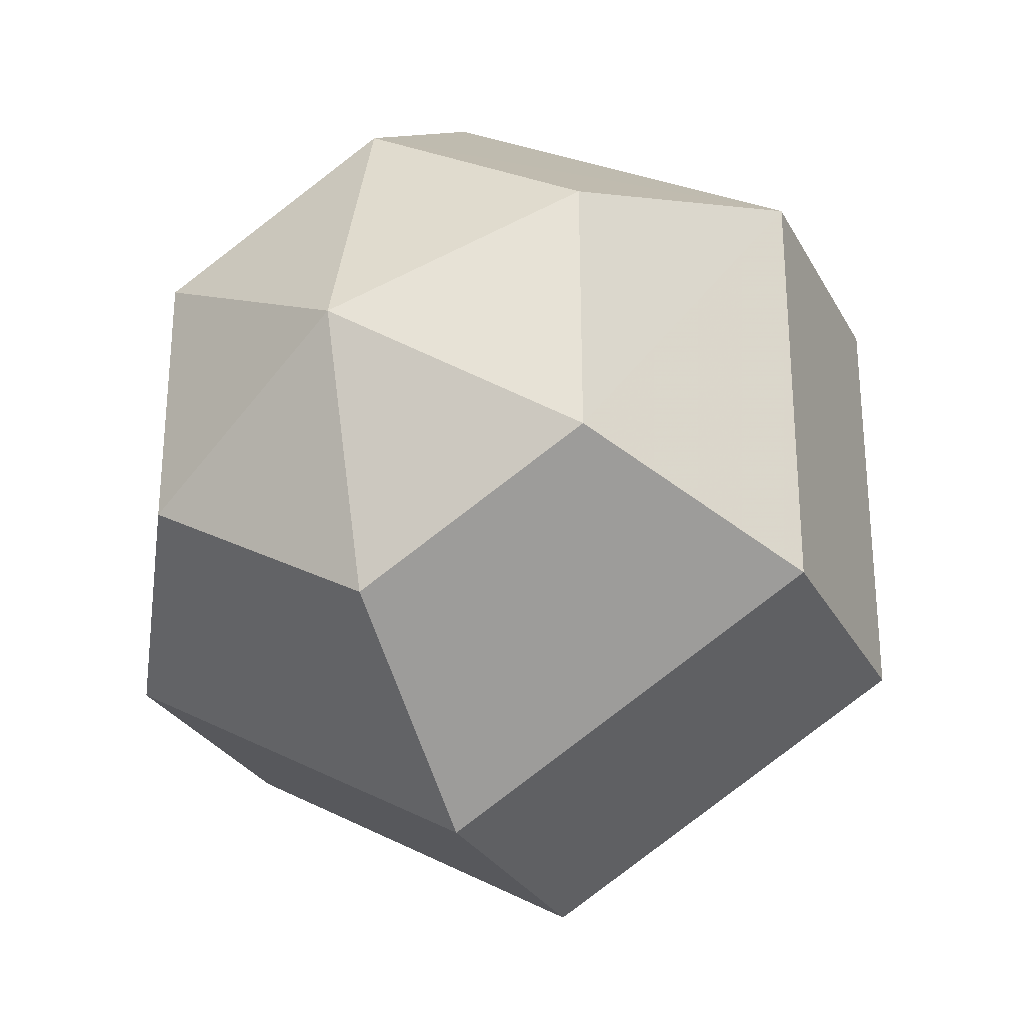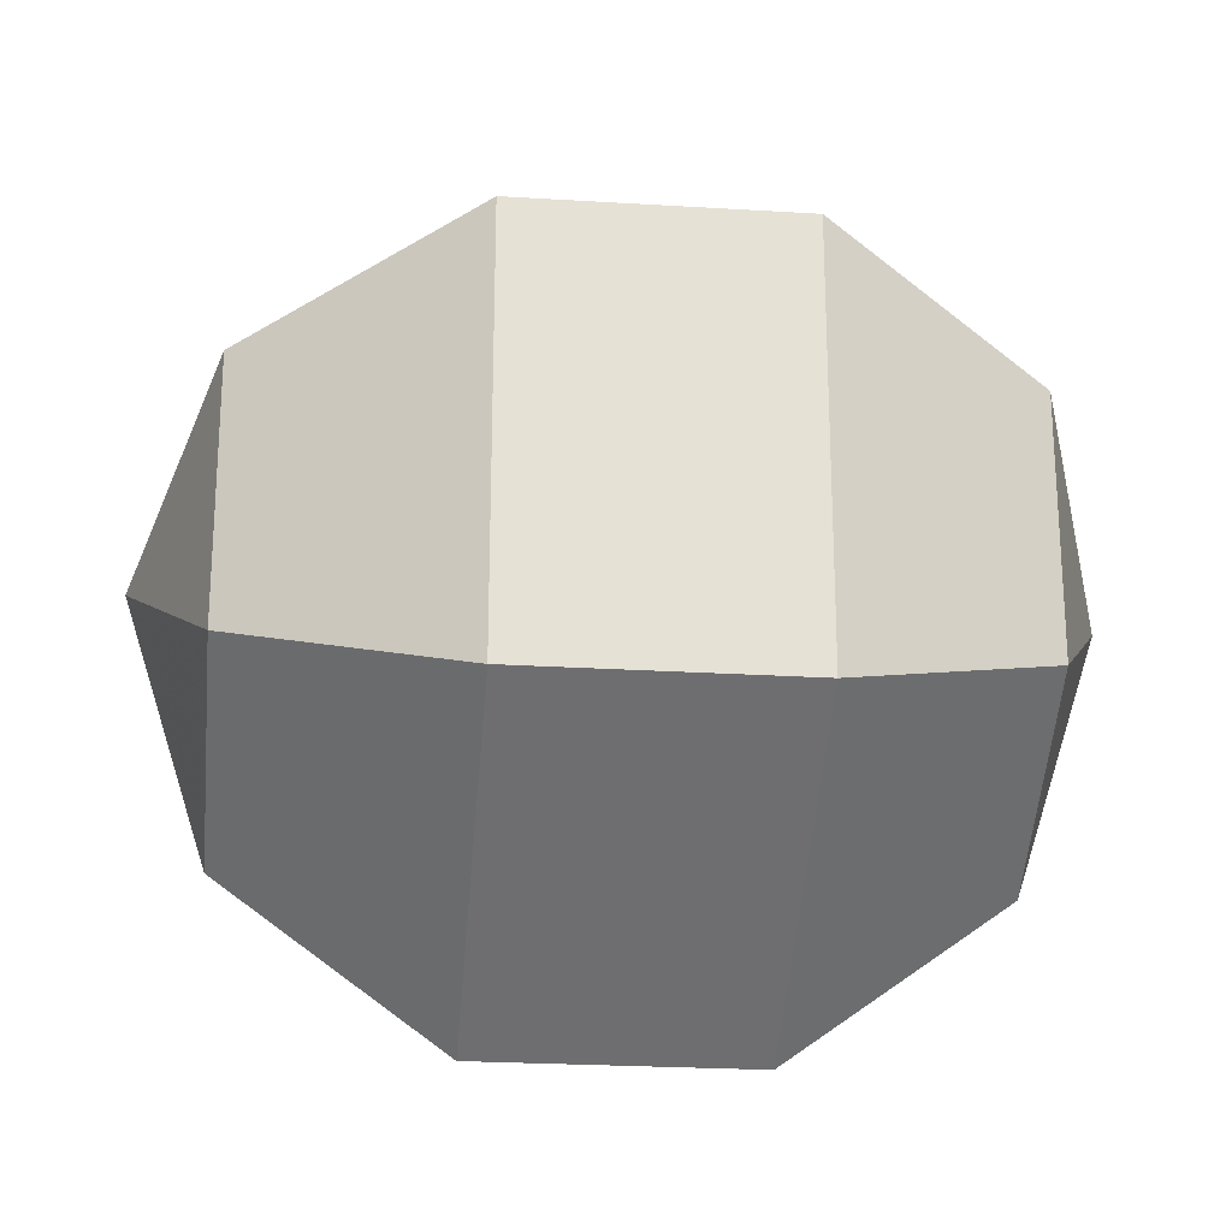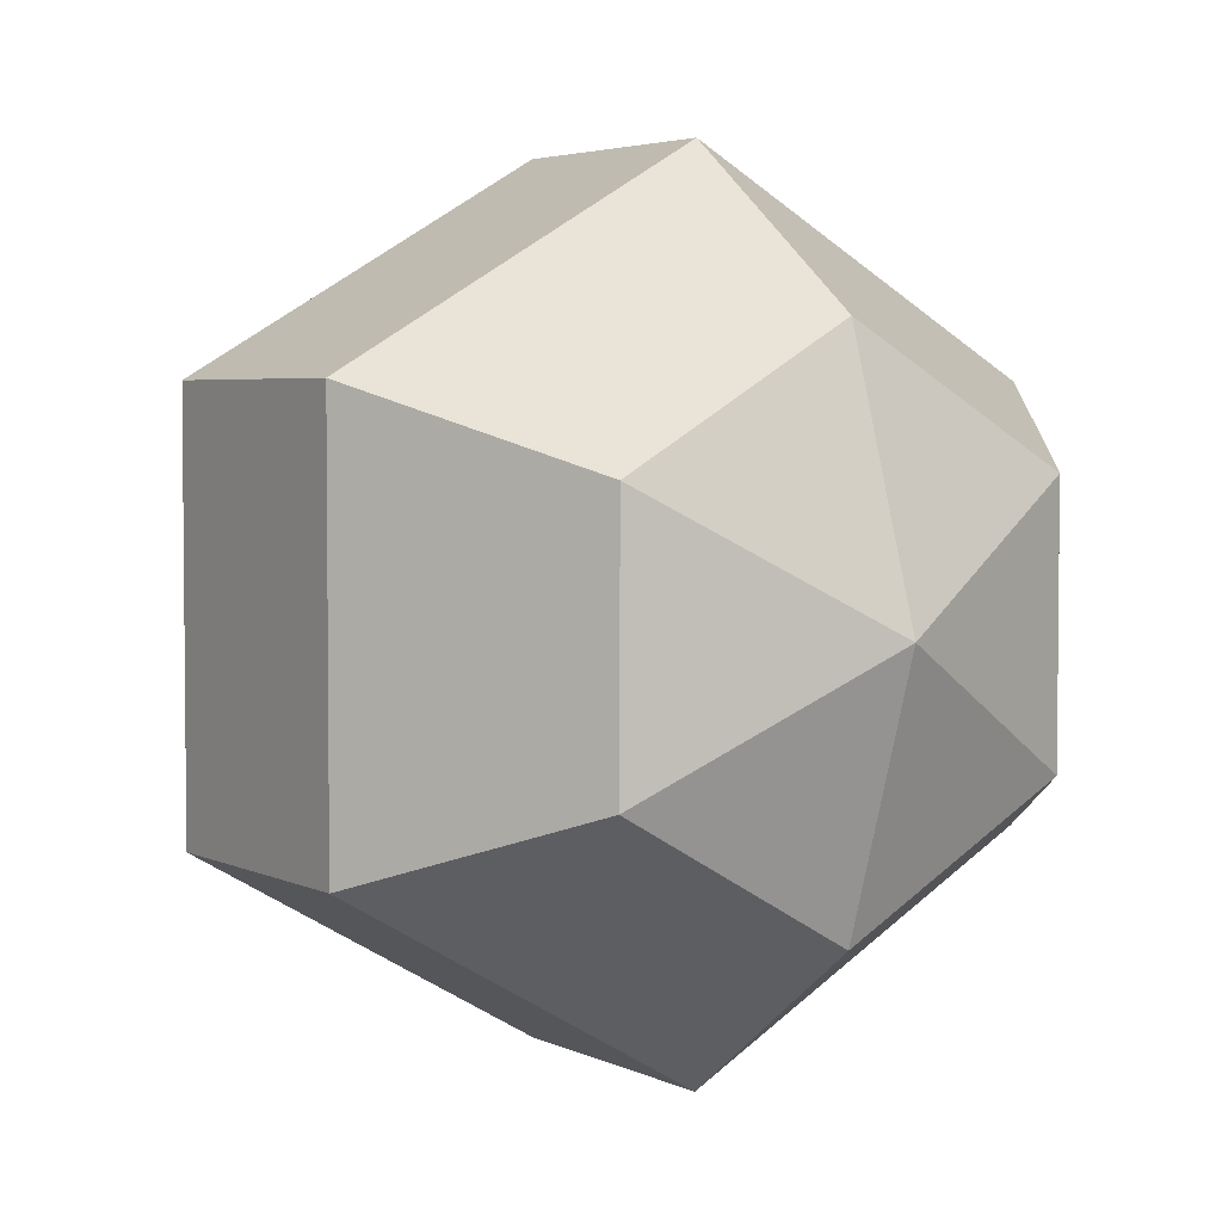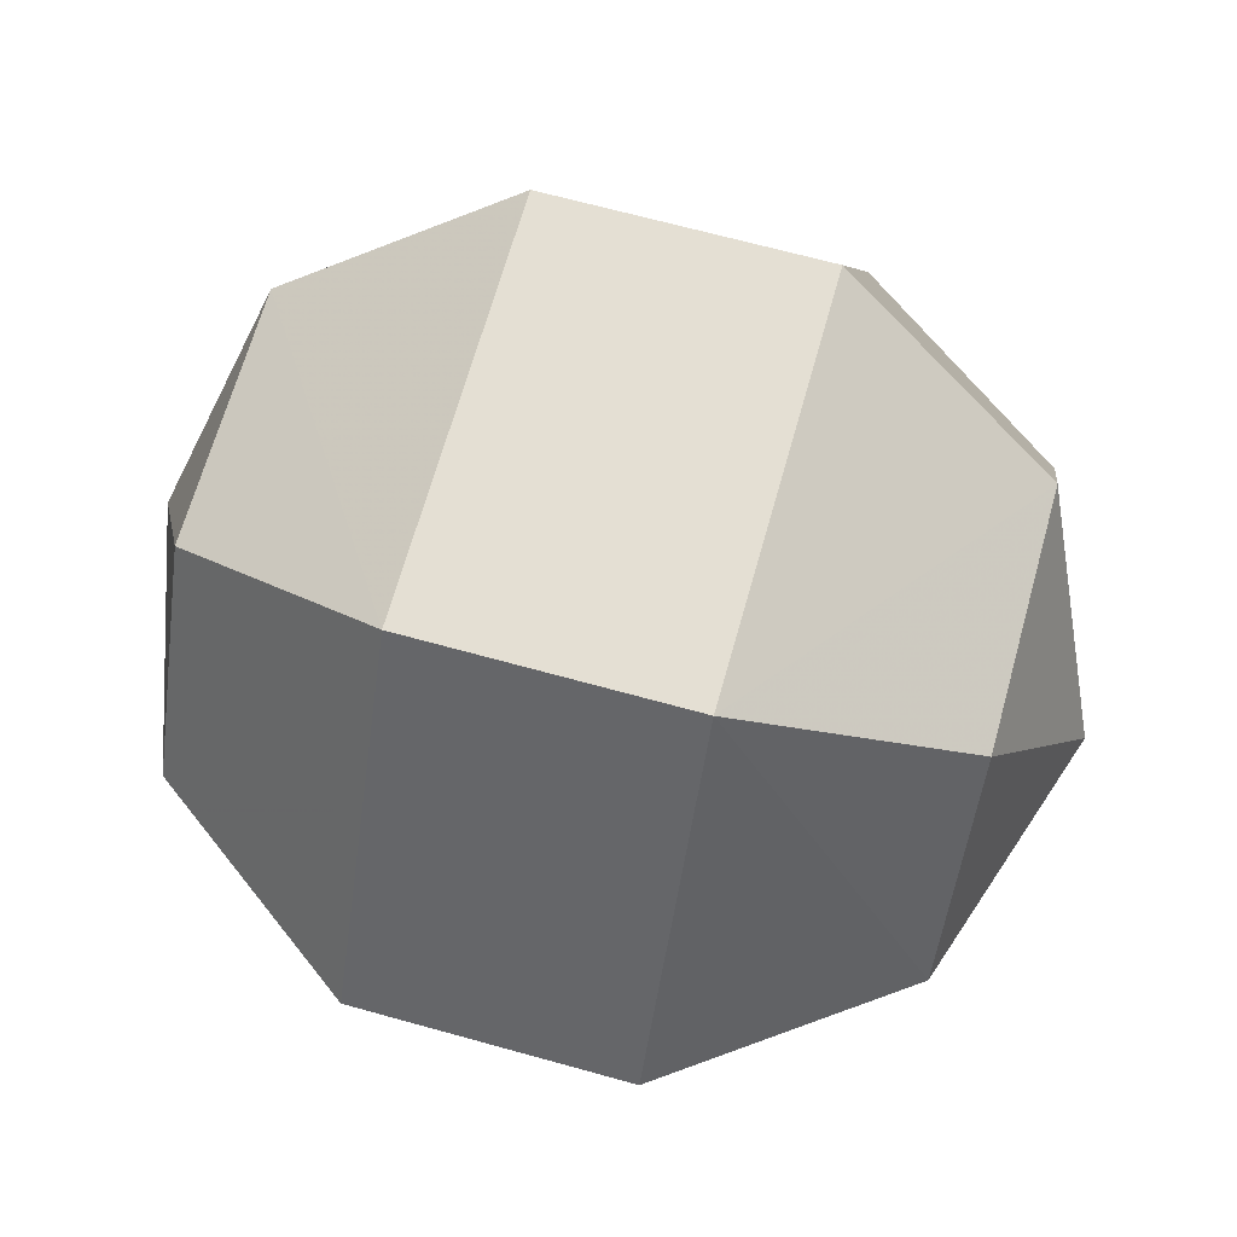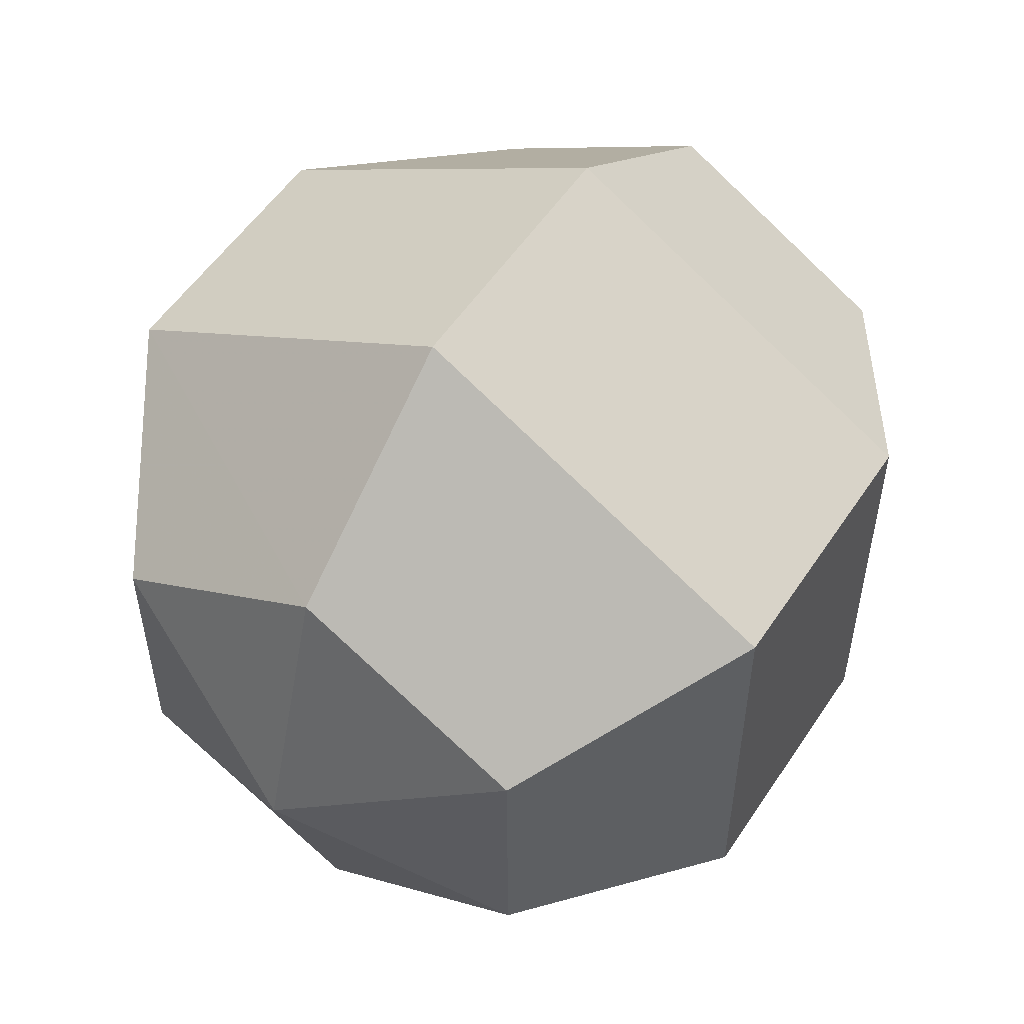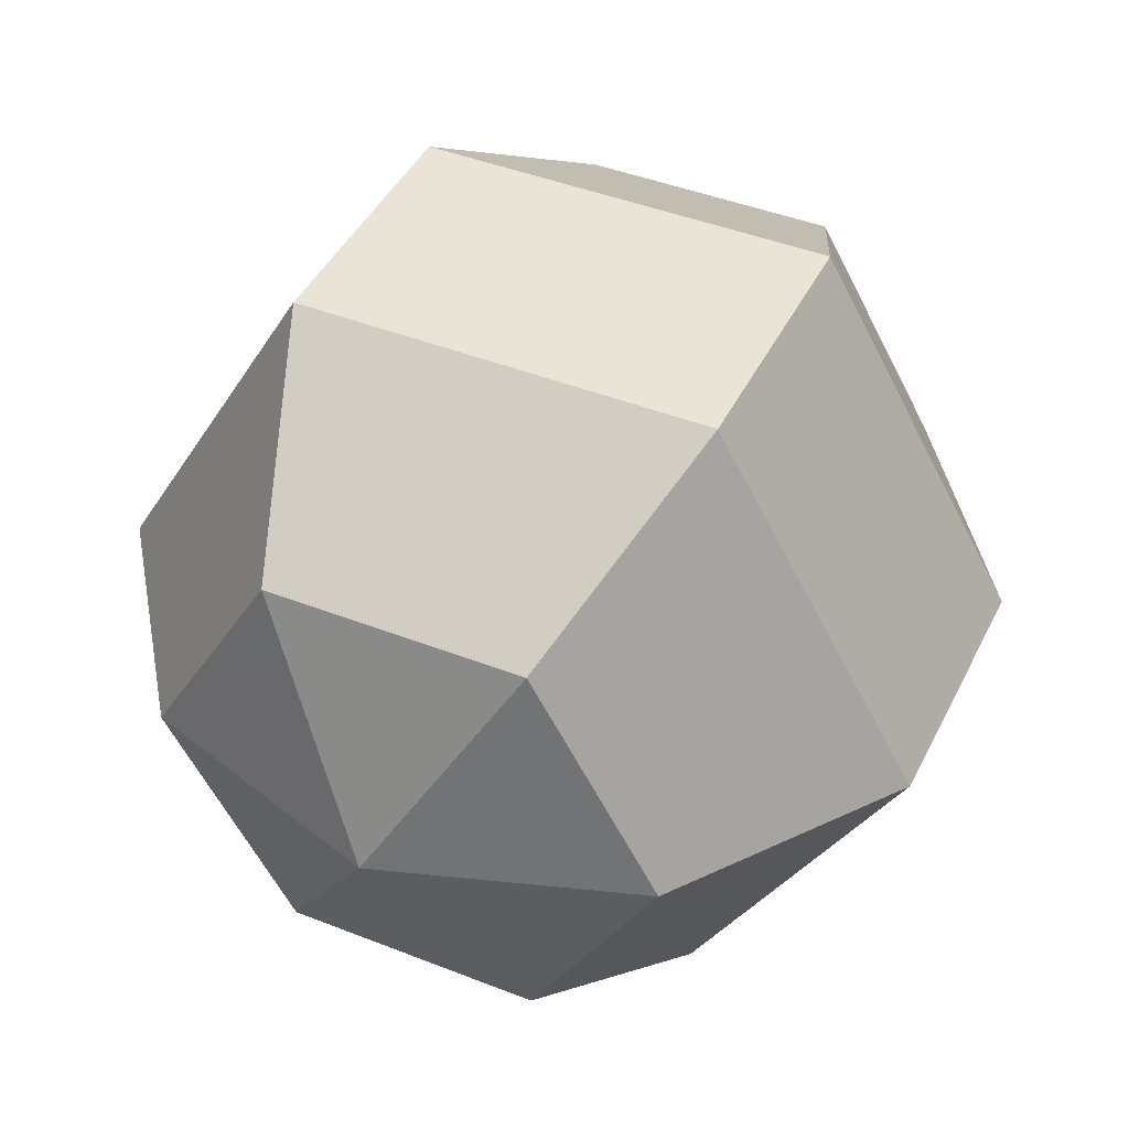
<metadata>
{"format":"obj","ext":"obj","renderer":"f3d","projection":"perspective","resolution":1024,"background":"white","views":[{"elev":-28.2,"azim":-66.6,"up":"+Z"},{"elev":-24.3,"azim":-5.8,"up":"+Z"},{"elev":3.9,"azim":-123.2,"up":"+Z"},{"elev":66.8,"azim":15.6,"up":"+Y"},{"elev":54.1,"azim":122.9,"up":"+Z"},{"elev":43.6,"azim":115.0,"up":"+Y"}]}
</metadata>
<code>
g rdmobj00.001
v 0.1262 0.262 -0.04616
v 0.1264 0.182 -0.09205
v 0.04817 0.182 -0.1488
v -0.04817 0.182 -0.1488
v -0.1264 0.182 -0.09205
v -0.1262 0.262 -0.04616
v -0.1264 0.2617 0.04602
v -0.04817 0.182 0.1488
v -0.1262 0.182 0.09232
v -0.1264 0.1023 0.04602
v -0.1564 0.182 0
v -0.1262 0.1021 -0.04616
v -0.04817 0.05317 -0.0744
v 0.04817 0.3109 -0.0744
v -0.04817 0.3109 -0.0744
v -0.04817 0.3109 0.0744
v -0.04817 0.05317 0.0744
v 0.1262 0.1021 -0.04616
v 0.04817 0.05317 0.0744
v 0.04817 0.05317 -0.0744
v 0.1264 0.1023 0.04602
v 0.1564 0.182 0
v 0.1262 0.182 0.09232
v 0.04817 0.182 0.1488
v 0.04817 0.3109 0.0744
v 0.1264 0.2617 0.04602
f 14 15 16
f 26 22 1
f 22 2 1
f 2 3 1
f 3 14 1
f 14 3 15
f 3 4 15
f 15 4 6
f 4 5 6
f 6 5 11
f 7 6 11
f 6 7 16
f 15 6 16
f 10 9 11
f 9 7 11
f 16 7 9
f 8 16 9
f 8 9 17
f 9 10 17
f 17 10 12
f 12 10 11
f 5 12 11
f 12 5 4
f 13 12 4
f 13 17 12
f 25 14 16
f 25 16 8
f 24 25 8
f 24 8 17
f 19 24 17
f 19 17 13
f 20 19 13
f 20 13 4
f 3 20 4
f 1 14 25
f 19 20 18
f 21 19 18
f 18 20 3
f 2 18 3
f 2 22 18
f 22 21 18
f 21 22 23
f 21 23 19
f 23 24 19
f 25 24 23
f 26 25 23
f 26 1 25
f 22 26 23

</code>
